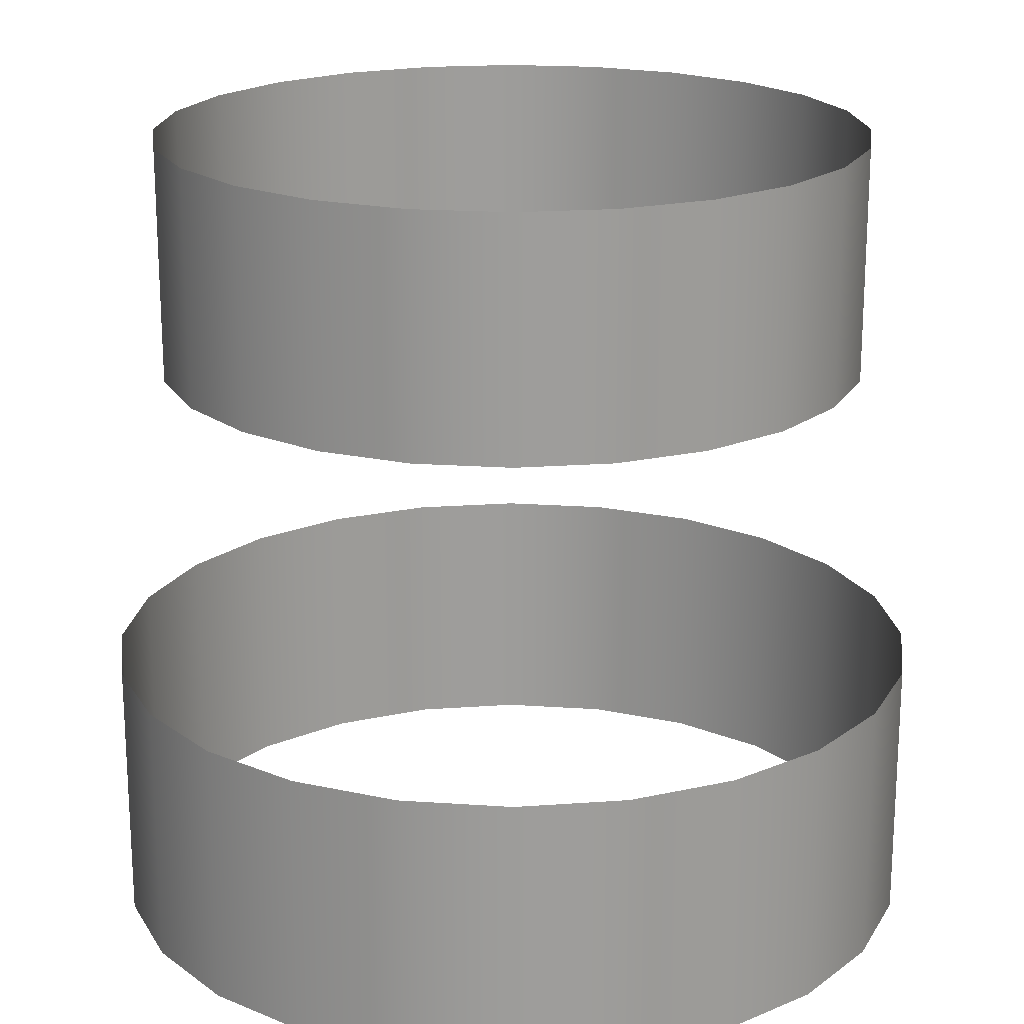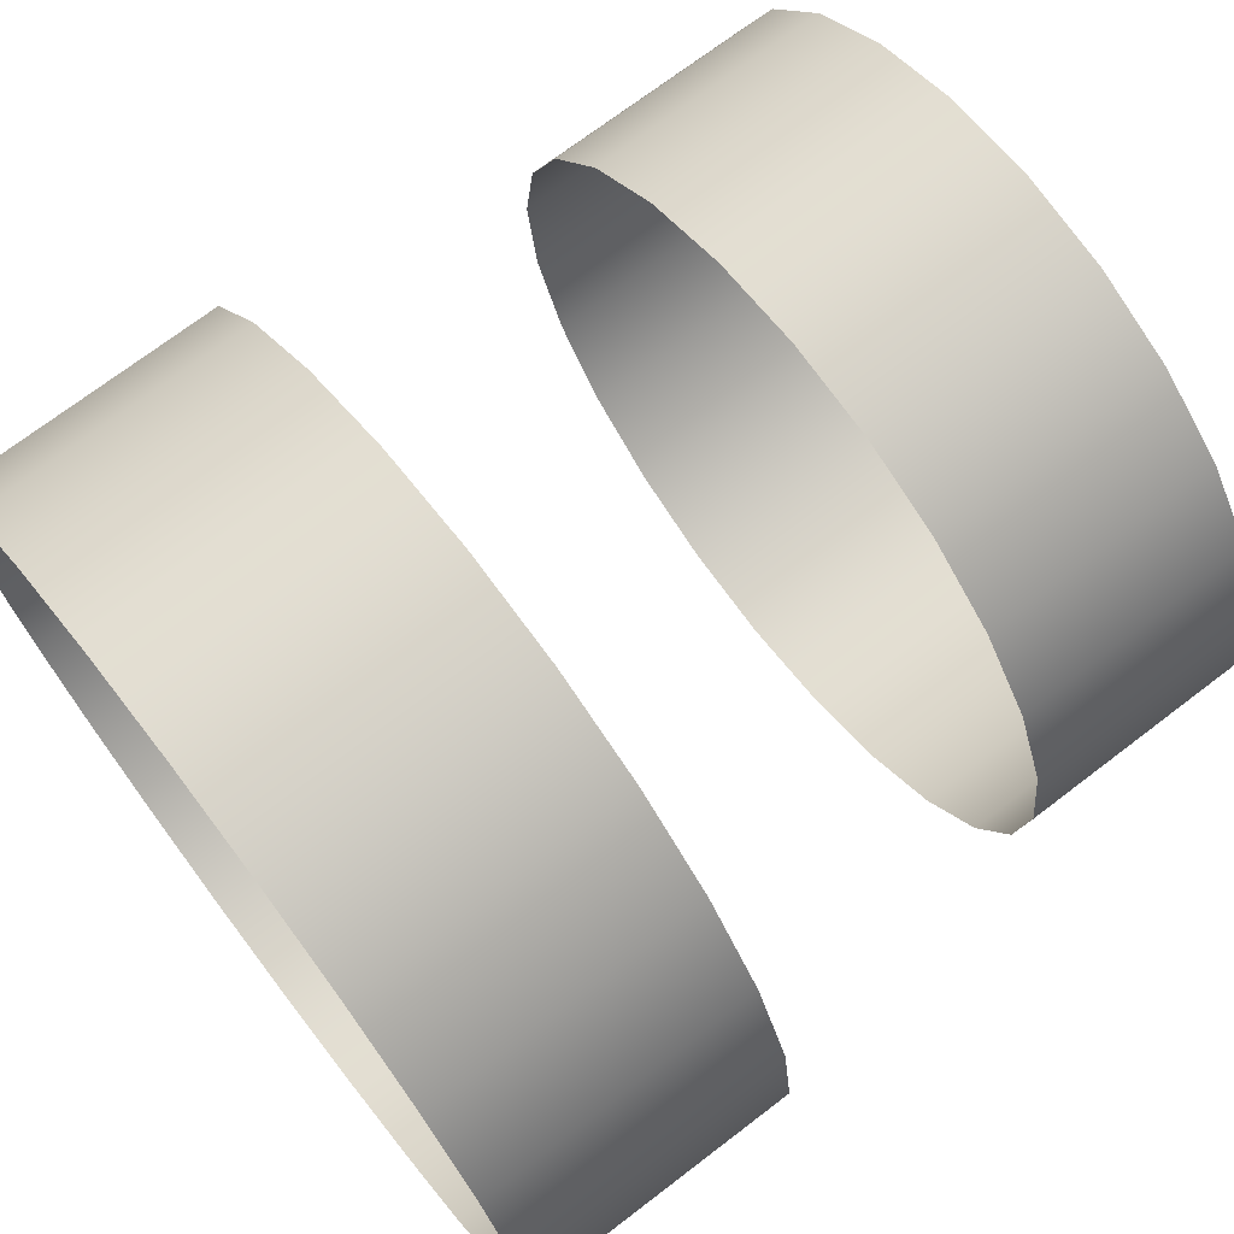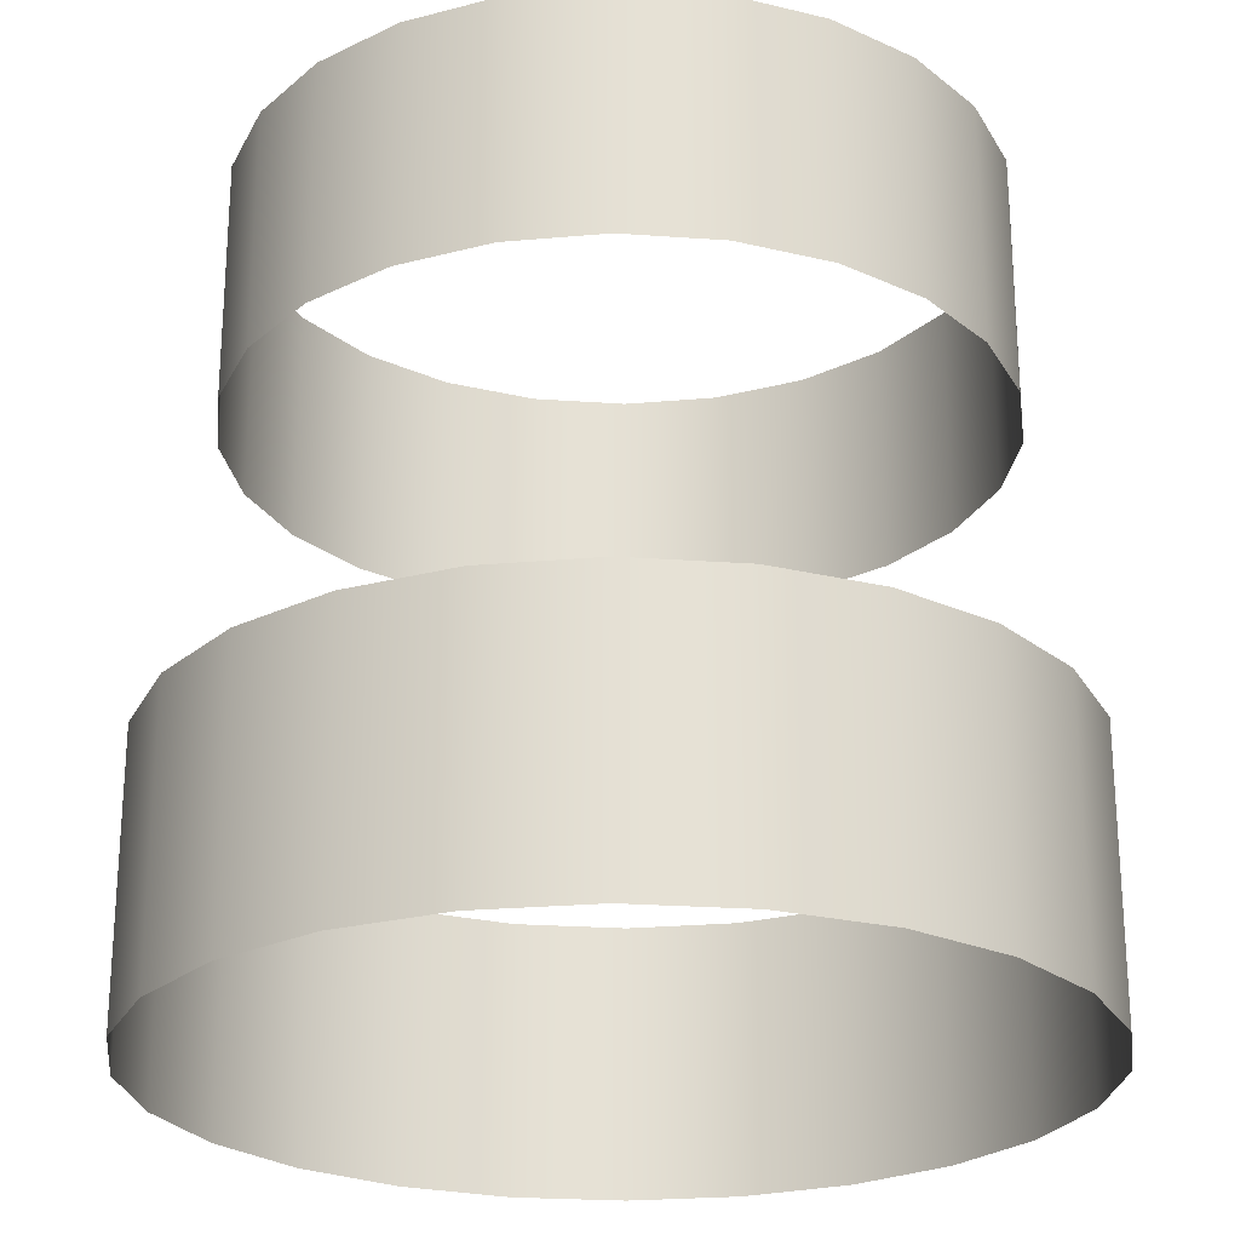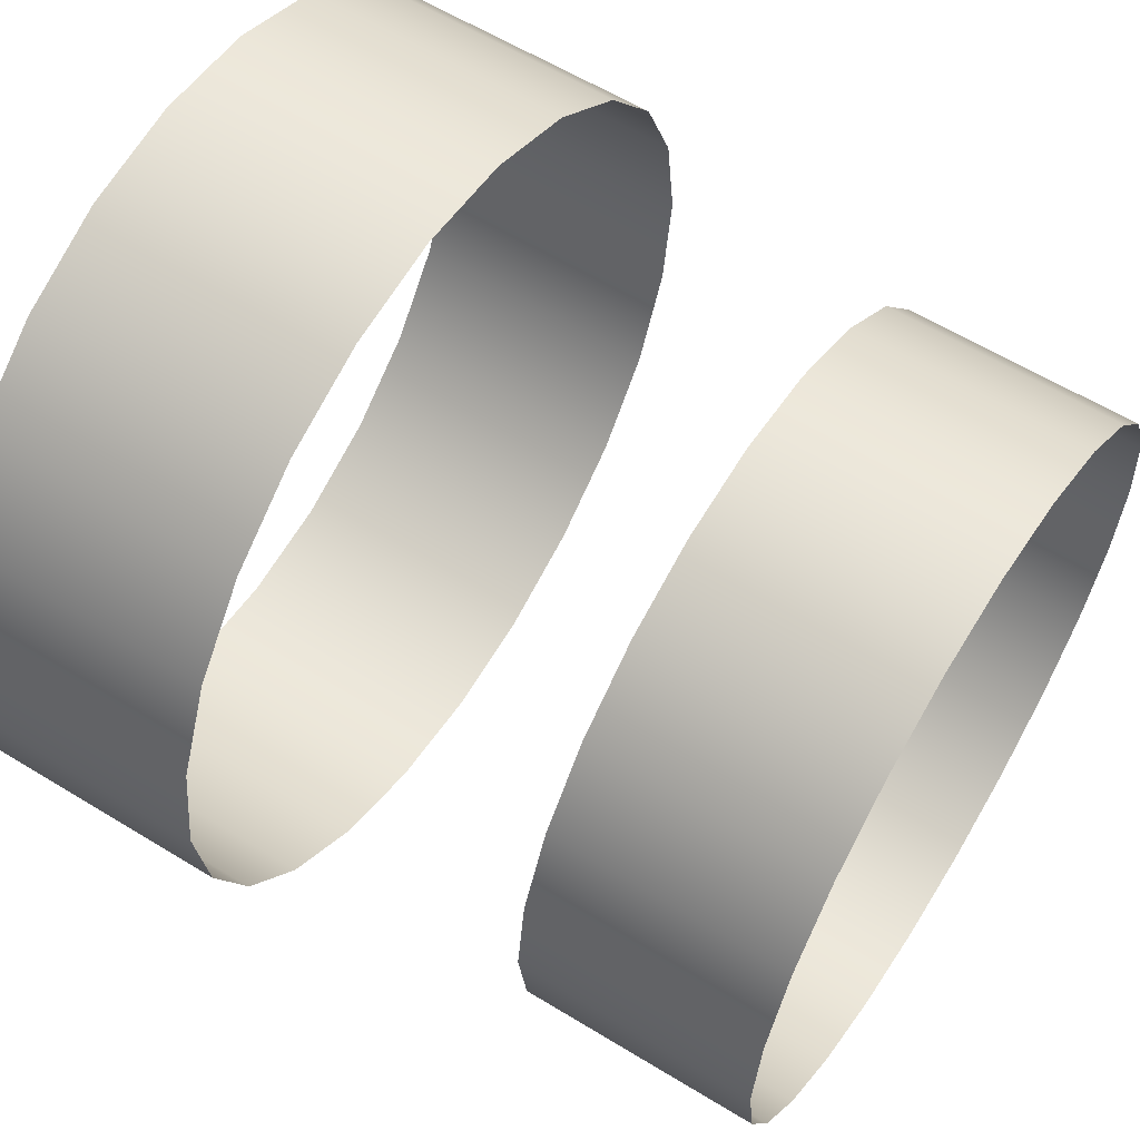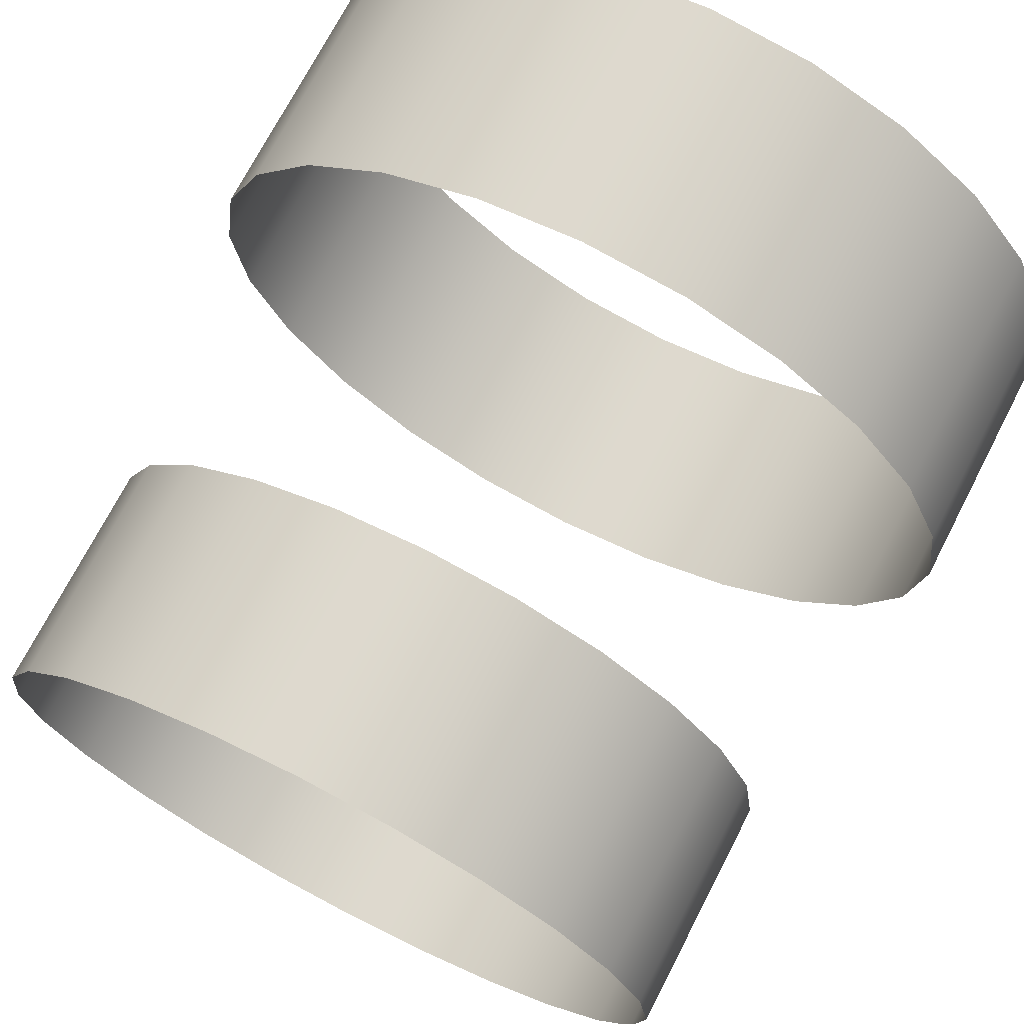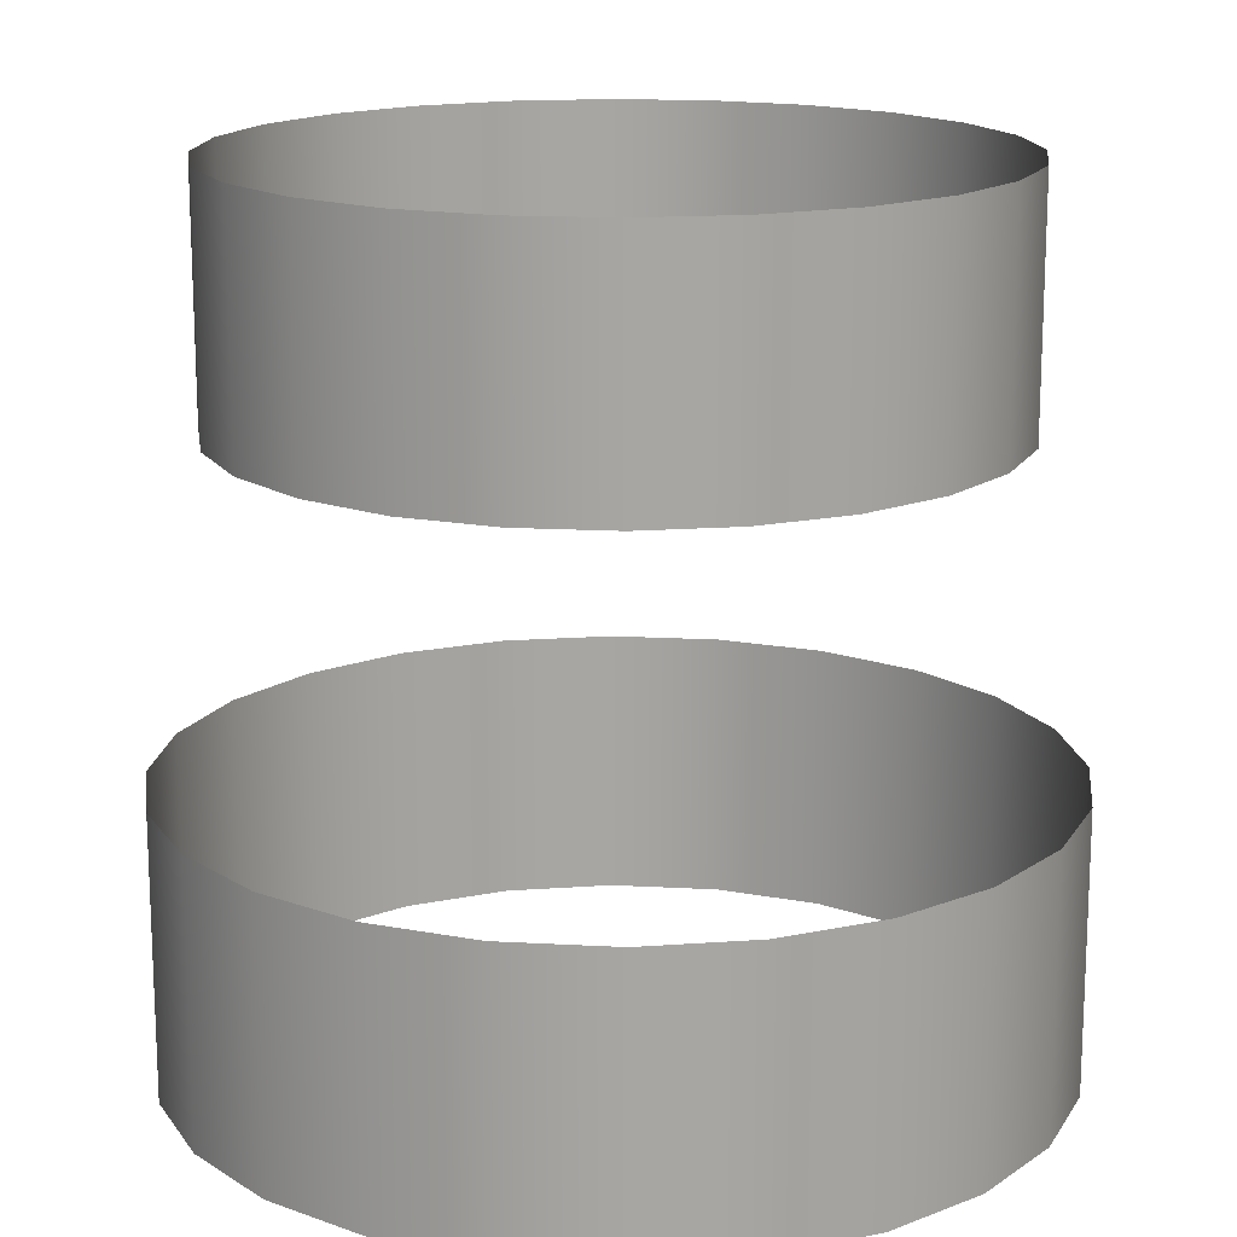
<metadata>
{"format":"obj","ext":"obj","renderer":"f3d","projection":"perspective","resolution":1024,"background":"white","views":[{"elev":19.8,"azim":-135.2,"up":"+Y"},{"elev":71.8,"azim":52.6,"up":"+Z"},{"elev":-24.5,"azim":120.8,"up":"+Y"},{"elev":60.1,"azim":122.1,"up":"+Z"},{"elev":71.9,"azim":-152.7,"up":"+Z"},{"elev":16.1,"azim":14.0,"up":"+Y"}]}
</metadata>
<code>
o TrafficCylinder_PlasticWhite
v 2.892 -2.824 -0
v 2.794 -2.824 -0.7486
v 2.794 -0.9634 -0.7486
v 2.892 -0.9634 -0
v 2.505 -2.824 -1.446
v 2.505 -0.9634 -1.446
v 2.045 -2.824 -2.045
v 2.045 -0.9634 -2.045
v 1.446 -2.824 -2.505
v 1.446 -0.9634 -2.505
v 0.7486 -2.824 -2.794
v 0.7486 -0.9634 -2.794
v 1e-06 -2.824 -2.892
v 1e-06 -0.9634 -2.892
v -0.7486 -2.824 -2.794
v -0.7486 -0.9634 -2.794
v -1.446 -2.824 -2.505
v -1.446 -0.9634 -2.505
v -2.045 -2.824 -2.045
v -2.045 -0.9634 -2.045
v -2.505 -2.824 -1.446
v -2.505 -0.9634 -1.446
v -2.794 -2.824 -0.7486
v -2.794 -0.9634 -0.7486
v -2.892 -2.824 -0
v -2.892 -0.9634 -0
v -2.794 -2.824 0.7486
v -2.794 -0.9634 0.7486
v -2.505 -2.824 1.446
v -2.505 -0.9634 1.446
v -2.045 -2.824 2.045
v -2.045 -0.9634 2.045
v -1.446 -2.824 2.505
v -1.446 -0.9634 2.505
v -0.7486 -2.824 2.794
v -0.7486 -0.9634 2.794
v -1e-06 -2.824 2.892
v -1e-06 -0.9634 2.892
v 0.7486 -2.824 2.794
v 0.7486 -0.9634 2.794
v 1.446 -2.824 2.505
v 1.446 -0.9634 2.505
v 2.045 -2.824 2.045
v 2.045 -0.9634 2.045
v 2.505 -2.824 1.446
v 2.505 -0.9634 1.446
v 2.794 -2.824 0.7486
v 2.794 -0.9634 0.7486
v 2.492 1.191 0
v 2.407 1.191 -0.6451
v 2.407 2.824 -0.6451
v 2.492 2.824 0
v 2.158 1.191 -1.246
v 2.158 2.824 -1.246
v 1.762 1.191 -1.762
v 1.762 2.824 -1.762
v 1.246 1.191 -2.158
v 1.246 2.824 -2.158
v 0.645 1.191 -2.407
v 0.645 2.824 -2.407
v 1e-06 1.191 -2.492
v 1e-06 2.824 -2.492
v -0.645 1.191 -2.407
v -0.645 2.824 -2.407
v -1.246 1.191 -2.158
v -1.246 2.824 -2.158
v -1.762 1.191 -1.762
v -1.762 2.824 -1.762
v -2.158 1.191 -1.246
v -2.158 2.824 -1.246
v -2.407 1.191 -0.6451
v -2.407 2.824 -0.6451
v -2.492 1.191 0
v -2.492 2.824 0
v -2.407 1.191 0.6451
v -2.407 2.824 0.6451
v -2.158 1.191 1.246
v -2.158 2.824 1.246
v -1.762 1.191 1.762
v -1.762 2.824 1.762
v -1.246 1.191 2.158
v -1.246 2.824 2.158
v -0.645 1.191 2.407
v -0.645 2.824 2.407
v -1e-06 1.191 2.492
v -1e-06 2.824 2.492
v 0.645 1.191 2.407
v 0.645 2.824 2.407
v 1.246 1.191 2.158
v 1.246 2.824 2.158
v 1.762 1.191 1.762
v 1.762 2.824 1.762
v 2.158 1.191 1.246
v 2.158 2.824 1.246
v 2.407 1.191 0.6451
v 2.407 2.824 0.6451
f 1 2 3 4
f 2 5 6 3
f 5 7 8 6
f 7 9 10 8
f 9 11 12 10
f 11 13 14 12
f 13 15 16 14
f 15 17 18 16
f 17 19 20 18
f 19 21 22 20
f 21 23 24 22
f 23 25 26 24
f 25 27 28 26
f 27 29 30 28
f 29 31 32 30
f 31 33 34 32
f 33 35 36 34
f 35 37 38 36
f 37 39 40 38
f 39 41 42 40
f 41 43 44 42
f 43 45 46 44
f 45 47 48 46
f 47 1 4 48
f 49 50 51 52
f 50 53 54 51
f 53 55 56 54
f 55 57 58 56
f 57 59 60 58
f 59 61 62 60
f 61 63 64 62
f 63 65 66 64
f 65 67 68 66
f 67 69 70 68
f 69 71 72 70
f 71 73 74 72
f 73 75 76 74
f 75 77 78 76
f 77 79 80 78
f 79 81 82 80
f 81 83 84 82
f 83 85 86 84
f 85 87 88 86
f 87 89 90 88
f 89 91 92 90
f 91 93 94 92
f 93 95 96 94
f 95 49 52 96

</code>
